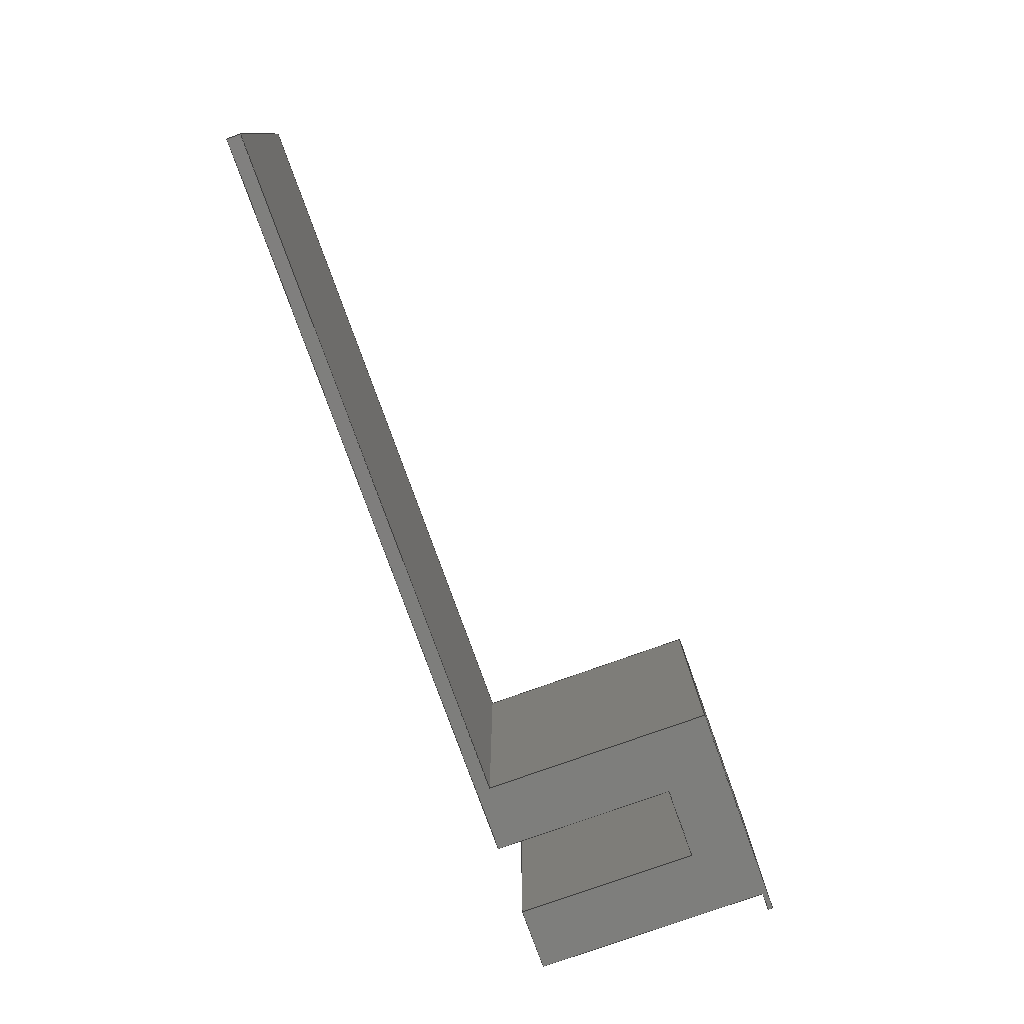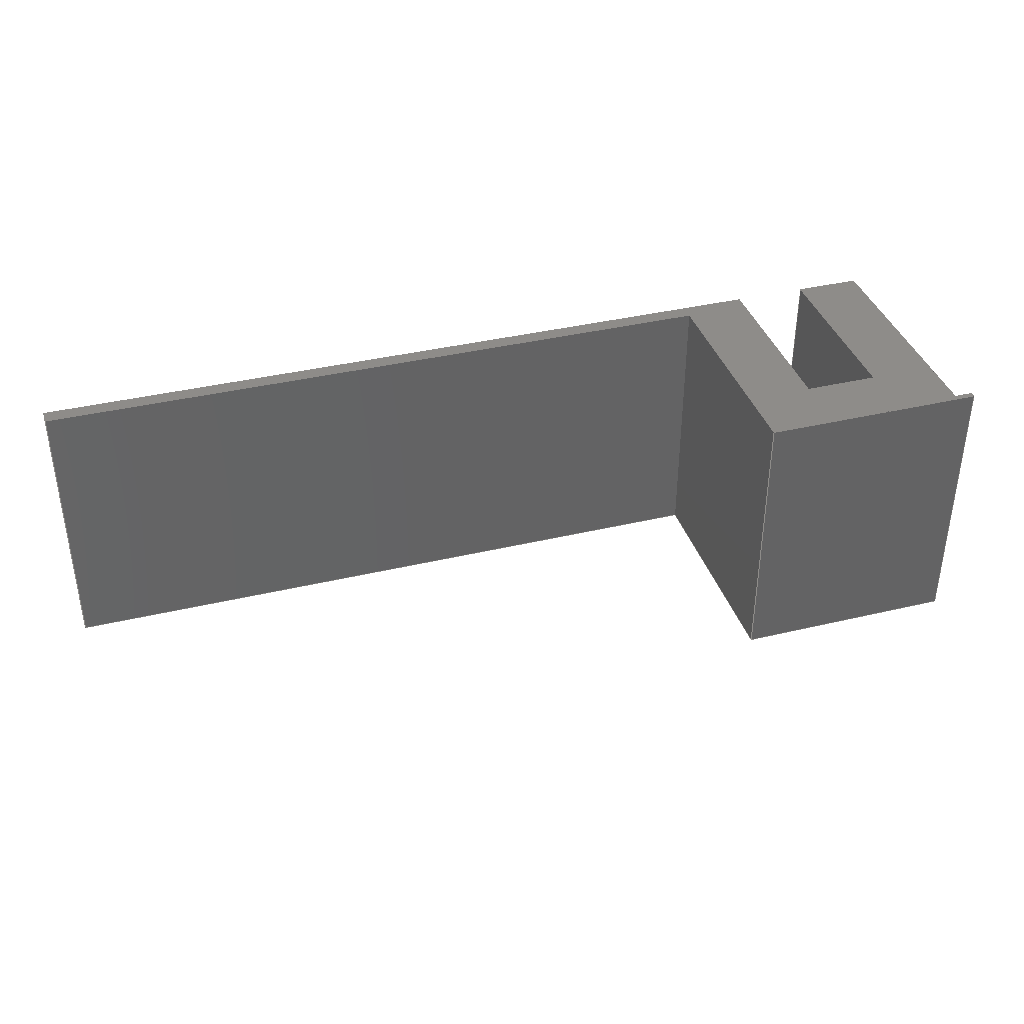
<metadata>
{"format":"step","ext":"step","renderer":"f3d","projection":"perspective","resolution":1024,"background":"white","views":[{"elev":-78.1,"azim":109.7,"up":"+Z"},{"elev":38.0,"azim":163.1,"up":"+Z"}]}
</metadata>
<code>
ISO-10303-21;
DATA;
#1=MECHANICAL_DESIGN_GEOMETRIC_PRESENTATION_REPRESENTATION('',(#4),#438);
#2=SHAPE_REPRESENTATION_RELATIONSHIP('SRR','None',#445,#3);
#3=ADVANCED_BREP_SHAPE_REPRESENTATION('',(#5),#437);
#4=STYLED_ITEM('',(#454),#5);
#5=MANIFOLD_SOLID_BREP('Body1',#266);
#6=FACE_OUTER_BOUND('',#20,.T.);
#7=FACE_OUTER_BOUND('',#21,.T.);
#8=FACE_OUTER_BOUND('',#22,.T.);
#9=FACE_OUTER_BOUND('',#23,.T.);
#10=FACE_OUTER_BOUND('',#24,.T.);
#11=FACE_OUTER_BOUND('',#25,.T.);
#12=FACE_OUTER_BOUND('',#26,.T.);
#13=FACE_OUTER_BOUND('',#27,.T.);
#14=FACE_OUTER_BOUND('',#28,.T.);
#15=FACE_OUTER_BOUND('',#29,.T.);
#16=FACE_OUTER_BOUND('',#30,.T.);
#17=FACE_OUTER_BOUND('',#31,.T.);
#18=FACE_OUTER_BOUND('',#32,.T.);
#19=FACE_OUTER_BOUND('',#33,.T.);
#20=EDGE_LOOP('',(#166,#167,#168,#169));
#21=EDGE_LOOP('',(#170,#171,#172,#173));
#22=EDGE_LOOP('',(#174,#175,#176,#177,#178,#179,#180,#181,#182,#183,#184,
#185));
#23=EDGE_LOOP('',(#186,#187,#188,#189));
#24=EDGE_LOOP('',(#190,#191,#192,#193));
#25=EDGE_LOOP('',(#194,#195,#196,#197));
#26=EDGE_LOOP('',(#198,#199,#200,#201));
#27=EDGE_LOOP('',(#202,#203,#204,#205,#206,#207,#208,#209,#210,#211,#212,
#213));
#28=EDGE_LOOP('',(#214,#215,#216,#217));
#29=EDGE_LOOP('',(#218,#219,#220,#221));
#30=EDGE_LOOP('',(#222,#223,#224,#225));
#31=EDGE_LOOP('',(#226,#227,#228,#229));
#32=EDGE_LOOP('',(#230,#231,#232,#233));
#33=EDGE_LOOP('',(#234,#235,#236,#237));
#34=LINE('',#364,#70);
#35=LINE('',#366,#71);
#36=LINE('',#368,#72);
#37=LINE('',#369,#73);
#38=LINE('',#372,#74);
#39=LINE('',#374,#75);
#40=LINE('',#375,#76);
#41=LINE('',#378,#77);
#42=LINE('',#380,#78);
#43=LINE('',#382,#79);
#44=LINE('',#384,#80);
#45=LINE('',#386,#81);
#46=LINE('',#388,#82);
#47=LINE('',#390,#83);
#48=LINE('',#392,#84);
#49=LINE('',#394,#85);
#50=LINE('',#395,#86);
#51=LINE('',#398,#87);
#52=LINE('',#399,#88);
#53=LINE('',#403,#89);
#54=LINE('',#404,#90);
#55=LINE('',#405,#91);
#56=LINE('',#408,#92);
#57=LINE('',#409,#93);
#58=LINE('',#412,#94);
#59=LINE('',#413,#95);
#60=LINE('',#415,#96);
#61=LINE('',#417,#97);
#62=LINE('',#419,#98);
#63=LINE('',#421,#99);
#64=LINE('',#423,#100);
#65=LINE('',#424,#101);
#66=LINE('',#426,#102);
#67=LINE('',#428,#103);
#68=LINE('',#429,#104);
#69=LINE('',#432,#105);
#70=VECTOR('',#298,1);
#71=VECTOR('',#299,1);
#72=VECTOR('',#300,1);
#73=VECTOR('',#301,1);
#74=VECTOR('',#304,1);
#75=VECTOR('',#305,1);
#76=VECTOR('',#306,1);
#77=VECTOR('',#309,1);
#78=VECTOR('',#310,1);
#79=VECTOR('',#311,1);
#80=VECTOR('',#312,1);
#81=VECTOR('',#313,1);
#82=VECTOR('',#314,1);
#83=VECTOR('',#315,1);
#84=VECTOR('',#316,1);
#85=VECTOR('',#317,1);
#86=VECTOR('',#318,1);
#87=VECTOR('',#321,1);
#88=VECTOR('',#322,1);
#89=VECTOR('',#325,1);
#90=VECTOR('',#326,1);
#91=VECTOR('',#327,1);
#92=VECTOR('',#330,1);
#93=VECTOR('',#331,1);
#94=VECTOR('',#334,1);
#95=VECTOR('',#335,1);
#96=VECTOR('',#338,1);
#97=VECTOR('',#339,1);
#98=VECTOR('',#340,1);
#99=VECTOR('',#341,1);
#100=VECTOR('',#342,1);
#101=VECTOR('',#343,1);
#102=VECTOR('',#346,1);
#103=VECTOR('',#349,1);
#104=VECTOR('',#350,1);
#105=VECTOR('',#355,1);
#106=VERTEX_POINT('',#362);
#107=VERTEX_POINT('',#363);
#108=VERTEX_POINT('',#365);
#109=VERTEX_POINT('',#367);
#110=VERTEX_POINT('',#371);
#111=VERTEX_POINT('',#373);
#112=VERTEX_POINT('',#377);
#113=VERTEX_POINT('',#379);
#114=VERTEX_POINT('',#381);
#115=VERTEX_POINT('',#383);
#116=VERTEX_POINT('',#385);
#117=VERTEX_POINT('',#387);
#118=VERTEX_POINT('',#389);
#119=VERTEX_POINT('',#391);
#120=VERTEX_POINT('',#393);
#121=VERTEX_POINT('',#397);
#122=VERTEX_POINT('',#401);
#123=VERTEX_POINT('',#402);
#124=VERTEX_POINT('',#407);
#125=VERTEX_POINT('',#411);
#126=VERTEX_POINT('',#416);
#127=VERTEX_POINT('',#418);
#128=VERTEX_POINT('',#420);
#129=VERTEX_POINT('',#422);
#130=EDGE_CURVE('',#106,#107,#34,.T.);
#131=EDGE_CURVE('',#108,#106,#35,.T.);
#132=EDGE_CURVE('',#109,#108,#36,.T.);
#133=EDGE_CURVE('',#109,#107,#37,.T.);
#134=EDGE_CURVE('',#107,#110,#38,.T.);
#135=EDGE_CURVE('',#111,#109,#39,.T.);
#136=EDGE_CURVE('',#110,#111,#40,.T.);
#137=EDGE_CURVE('',#108,#112,#41,.T.);
#138=EDGE_CURVE('',#113,#112,#42,.T.);
#139=EDGE_CURVE('',#114,#113,#43,.T.);
#140=EDGE_CURVE('',#115,#114,#44,.T.);
#141=EDGE_CURVE('',#116,#115,#45,.T.);
#142=EDGE_CURVE('',#116,#117,#46,.T.);
#143=EDGE_CURVE('',#117,#118,#47,.T.);
#144=EDGE_CURVE('',#118,#119,#48,.T.);
#145=EDGE_CURVE('',#119,#120,#49,.T.);
#146=EDGE_CURVE('',#120,#111,#50,.T.);
#147=EDGE_CURVE('',#106,#121,#51,.T.);
#148=EDGE_CURVE('',#112,#121,#52,.T.);
#149=EDGE_CURVE('',#122,#123,#53,.T.);
#150=EDGE_CURVE('',#119,#122,#54,.T.);
#151=EDGE_CURVE('',#118,#123,#55,.T.);
#152=EDGE_CURVE('',#123,#124,#56,.T.);
#153=EDGE_CURVE('',#124,#117,#57,.T.);
#154=EDGE_CURVE('',#125,#122,#58,.T.);
#155=EDGE_CURVE('',#120,#125,#59,.T.);
#156=EDGE_CURVE('',#110,#125,#60,.T.);
#157=EDGE_CURVE('',#124,#126,#61,.T.);
#158=EDGE_CURVE('',#126,#127,#62,.T.);
#159=EDGE_CURVE('',#128,#127,#63,.T.);
#160=EDGE_CURVE('',#128,#129,#64,.T.);
#161=EDGE_CURVE('',#121,#129,#65,.T.);
#162=EDGE_CURVE('',#116,#126,#66,.T.);
#163=EDGE_CURVE('',#114,#128,#67,.T.);
#164=EDGE_CURVE('',#129,#113,#68,.T.);
#165=EDGE_CURVE('',#127,#115,#69,.T.);
#166=ORIENTED_EDGE('',*,*,#130,.F.);
#167=ORIENTED_EDGE('',*,*,#131,.F.);
#168=ORIENTED_EDGE('',*,*,#132,.F.);
#169=ORIENTED_EDGE('',*,*,#133,.T.);
#170=ORIENTED_EDGE('',*,*,#134,.F.);
#171=ORIENTED_EDGE('',*,*,#133,.F.);
#172=ORIENTED_EDGE('',*,*,#135,.F.);
#173=ORIENTED_EDGE('',*,*,#136,.F.);
#174=ORIENTED_EDGE('',*,*,#135,.T.);
#175=ORIENTED_EDGE('',*,*,#132,.T.);
#176=ORIENTED_EDGE('',*,*,#137,.T.);
#177=ORIENTED_EDGE('',*,*,#138,.F.);
#178=ORIENTED_EDGE('',*,*,#139,.F.);
#179=ORIENTED_EDGE('',*,*,#140,.F.);
#180=ORIENTED_EDGE('',*,*,#141,.F.);
#181=ORIENTED_EDGE('',*,*,#142,.T.);
#182=ORIENTED_EDGE('',*,*,#143,.T.);
#183=ORIENTED_EDGE('',*,*,#144,.T.);
#184=ORIENTED_EDGE('',*,*,#145,.T.);
#185=ORIENTED_EDGE('',*,*,#146,.T.);
#186=ORIENTED_EDGE('',*,*,#131,.T.);
#187=ORIENTED_EDGE('',*,*,#147,.T.);
#188=ORIENTED_EDGE('',*,*,#148,.F.);
#189=ORIENTED_EDGE('',*,*,#137,.F.);
#190=ORIENTED_EDGE('',*,*,#149,.F.);
#191=ORIENTED_EDGE('',*,*,#150,.F.);
#192=ORIENTED_EDGE('',*,*,#144,.F.);
#193=ORIENTED_EDGE('',*,*,#151,.T.);
#194=ORIENTED_EDGE('',*,*,#152,.F.);
#195=ORIENTED_EDGE('',*,*,#151,.F.);
#196=ORIENTED_EDGE('',*,*,#143,.F.);
#197=ORIENTED_EDGE('',*,*,#153,.F.);
#198=ORIENTED_EDGE('',*,*,#154,.F.);
#199=ORIENTED_EDGE('',*,*,#155,.F.);
#200=ORIENTED_EDGE('',*,*,#145,.F.);
#201=ORIENTED_EDGE('',*,*,#150,.T.);
#202=ORIENTED_EDGE('',*,*,#134,.T.);
#203=ORIENTED_EDGE('',*,*,#156,.T.);
#204=ORIENTED_EDGE('',*,*,#154,.T.);
#205=ORIENTED_EDGE('',*,*,#149,.T.);
#206=ORIENTED_EDGE('',*,*,#152,.T.);
#207=ORIENTED_EDGE('',*,*,#157,.T.);
#208=ORIENTED_EDGE('',*,*,#158,.T.);
#209=ORIENTED_EDGE('',*,*,#159,.F.);
#210=ORIENTED_EDGE('',*,*,#160,.T.);
#211=ORIENTED_EDGE('',*,*,#161,.F.);
#212=ORIENTED_EDGE('',*,*,#147,.F.);
#213=ORIENTED_EDGE('',*,*,#130,.T.);
#214=ORIENTED_EDGE('',*,*,#153,.T.);
#215=ORIENTED_EDGE('',*,*,#142,.F.);
#216=ORIENTED_EDGE('',*,*,#162,.T.);
#217=ORIENTED_EDGE('',*,*,#157,.F.);
#218=ORIENTED_EDGE('',*,*,#163,.F.);
#219=ORIENTED_EDGE('',*,*,#139,.T.);
#220=ORIENTED_EDGE('',*,*,#164,.F.);
#221=ORIENTED_EDGE('',*,*,#160,.F.);
#222=ORIENTED_EDGE('',*,*,#148,.T.);
#223=ORIENTED_EDGE('',*,*,#161,.T.);
#224=ORIENTED_EDGE('',*,*,#164,.T.);
#225=ORIENTED_EDGE('',*,*,#138,.T.);
#226=ORIENTED_EDGE('',*,*,#162,.F.);
#227=ORIENTED_EDGE('',*,*,#141,.T.);
#228=ORIENTED_EDGE('',*,*,#165,.F.);
#229=ORIENTED_EDGE('',*,*,#158,.F.);
#230=ORIENTED_EDGE('',*,*,#163,.T.);
#231=ORIENTED_EDGE('',*,*,#159,.T.);
#232=ORIENTED_EDGE('',*,*,#165,.T.);
#233=ORIENTED_EDGE('',*,*,#140,.T.);
#234=ORIENTED_EDGE('',*,*,#136,.T.);
#235=ORIENTED_EDGE('',*,*,#146,.F.);
#236=ORIENTED_EDGE('',*,*,#155,.T.);
#237=ORIENTED_EDGE('',*,*,#156,.F.);
#238=PLANE('',#280);
#239=PLANE('',#281);
#240=PLANE('',#282);
#241=PLANE('',#283);
#242=PLANE('',#284);
#243=PLANE('',#285);
#244=PLANE('',#286);
#245=PLANE('',#287);
#246=PLANE('',#288);
#247=PLANE('',#289);
#248=PLANE('',#290);
#249=PLANE('',#291);
#250=PLANE('',#292);
#251=PLANE('',#293);
#252=ADVANCED_FACE('',(#6),#238,.F.);
#253=ADVANCED_FACE('',(#7),#239,.F.);
#254=ADVANCED_FACE('',(#8),#240,.T.);
#255=ADVANCED_FACE('',(#9),#241,.T.);
#256=ADVANCED_FACE('',(#10),#242,.F.);
#257=ADVANCED_FACE('',(#11),#243,.F.);
#258=ADVANCED_FACE('',(#12),#244,.F.);
#259=ADVANCED_FACE('',(#13),#245,.T.);
#260=ADVANCED_FACE('',(#14),#246,.F.);
#261=ADVANCED_FACE('',(#15),#247,.T.);
#262=ADVANCED_FACE('',(#16),#248,.T.);
#263=ADVANCED_FACE('',(#17),#249,.T.);
#264=ADVANCED_FACE('',(#18),#250,.T.);
#265=ADVANCED_FACE('',(#19),#251,.F.);
#266=CLOSED_SHELL('',(#252,#253,#254,#255,#256,#257,#258,#259,#260,#261,
#262,#263,#264,#265));
#267=DERIVED_UNIT_ELEMENT(#269,1);
#268=DERIVED_UNIT_ELEMENT(#440,3);
#269=(
MASS_UNIT()
NAMED_UNIT(*)
SI_UNIT(.KILO.,.GRAM.)
);
#270=DERIVED_UNIT((#267,#268));
#271=MEASURE_REPRESENTATION_ITEM('density measure',
POSITIVE_RATIO_MEASURE(7850),#270);
#272=PROPERTY_DEFINITION_REPRESENTATION(#277,#274);
#273=PROPERTY_DEFINITION_REPRESENTATION(#278,#275);
#274=REPRESENTATION('material name',(#276),#437);
#275=REPRESENTATION('density',(#271),#437);
#276=DESCRIPTIVE_REPRESENTATION_ITEM('Steel','Steel');
#277=PROPERTY_DEFINITION('material property','material name',#447);
#278=PROPERTY_DEFINITION('material property','density of part',#447);
#279=AXIS2_PLACEMENT_3D('placement',#360,#294,#295);
#280=AXIS2_PLACEMENT_3D('',#361,#296,#297);
#281=AXIS2_PLACEMENT_3D('',#370,#302,#303);
#282=AXIS2_PLACEMENT_3D('',#376,#307,#308);
#283=AXIS2_PLACEMENT_3D('',#396,#319,#320);
#284=AXIS2_PLACEMENT_3D('',#400,#323,#324);
#285=AXIS2_PLACEMENT_3D('',#406,#328,#329);
#286=AXIS2_PLACEMENT_3D('',#410,#332,#333);
#287=AXIS2_PLACEMENT_3D('',#414,#336,#337);
#288=AXIS2_PLACEMENT_3D('',#425,#344,#345);
#289=AXIS2_PLACEMENT_3D('',#427,#347,#348);
#290=AXIS2_PLACEMENT_3D('',#430,#351,#352);
#291=AXIS2_PLACEMENT_3D('',#431,#353,#354);
#292=AXIS2_PLACEMENT_3D('',#433,#356,#357);
#293=AXIS2_PLACEMENT_3D('',#434,#358,#359);
#294=DIRECTION('axis',(0,0,1));
#295=DIRECTION('refdir',(1,0,0));
#296=DIRECTION('center_axis',(0,1,0));
#297=DIRECTION('ref_axis',(-1,0,0));
#298=DIRECTION('',(1,0,0));
#299=DIRECTION('',(0,0,1));
#300=DIRECTION('',(-1,0,0));
#301=DIRECTION('',(0,0,1));
#302=DIRECTION('center_axis',(1,0,0));
#303=DIRECTION('ref_axis',(0,1,0));
#304=DIRECTION('',(0,-1,0));
#305=DIRECTION('',(0,1,0));
#306=DIRECTION('',(0,0,-1));
#307=DIRECTION('center_axis',(0,0,-1));
#308=DIRECTION('ref_axis',(-1,0,0));
#309=DIRECTION('',(0,1,0));
#310=DIRECTION('',(-1,0,0));
#311=DIRECTION('',(0,1,0));
#312=DIRECTION('',(-1,0,0));
#313=DIRECTION('',(0,1,0));
#314=DIRECTION('',(-1,0,0));
#315=DIRECTION('',(0,1,0));
#316=DIRECTION('',(-1,0,0));
#317=DIRECTION('',(0,-1,0));
#318=DIRECTION('',(-1,0,0));
#319=DIRECTION('center_axis',(-1,0,0));
#320=DIRECTION('ref_axis',(0,0,1));
#321=DIRECTION('',(0,1,0));
#322=DIRECTION('',(0,0,1));
#323=DIRECTION('center_axis',(0,1,0));
#324=DIRECTION('ref_axis',(-1,0,0));
#325=DIRECTION('',(1,0,0));
#326=DIRECTION('',(0,0,1));
#327=DIRECTION('',(0,0,1));
#328=DIRECTION('center_axis',(1,0,0));
#329=DIRECTION('ref_axis',(0,1,0));
#330=DIRECTION('',(0,-1,0));
#331=DIRECTION('',(0,0,-1));
#332=DIRECTION('center_axis',(-1,0,0));
#333=DIRECTION('ref_axis',(0,-1,0));
#334=DIRECTION('',(0,1,0));
#335=DIRECTION('',(0,0,1));
#336=DIRECTION('center_axis',(0,0,1));
#337=DIRECTION('ref_axis',(1,0,0));
#338=DIRECTION('',(1,0,0));
#339=DIRECTION('',(1,0,0));
#340=DIRECTION('',(0,1,0));
#341=DIRECTION('',(1,0,0));
#342=DIRECTION('',(0,1,0));
#343=DIRECTION('',(1,0,0));
#344=DIRECTION('center_axis',(0,1,0));
#345=DIRECTION('ref_axis',(1,0,0));
#346=DIRECTION('',(0,0,1));
#347=DIRECTION('center_axis',(1,0,0));
#348=DIRECTION('ref_axis',(0,0,-1));
#349=DIRECTION('',(0,0,1));
#350=DIRECTION('',(0,0,-1));
#351=DIRECTION('center_axis',(0,1,0));
#352=DIRECTION('ref_axis',(0,0,1));
#353=DIRECTION('center_axis',(1,0,0));
#354=DIRECTION('ref_axis',(0,0,-1));
#355=DIRECTION('',(0,0,-1));
#356=DIRECTION('center_axis',(0,1,0));
#357=DIRECTION('ref_axis',(0,0,1));
#358=DIRECTION('center_axis',(0,1,0));
#359=DIRECTION('ref_axis',(1,0,0));
#360=CARTESIAN_POINT('',(0,0,0));
#361=CARTESIAN_POINT('Origin',(-22,26,0));
#362=CARTESIAN_POINT('',(-24,26,30));
#363=CARTESIAN_POINT('',(-22,26,30));
#364=CARTESIAN_POINT('',(-23,26,30));
#365=CARTESIAN_POINT('',(-24,26,0));
#366=CARTESIAN_POINT('',(-24,26,0));
#367=CARTESIAN_POINT('',(-22,26,0));
#368=CARTESIAN_POINT('',(26.5,26,0));
#369=CARTESIAN_POINT('',(-22,26,0));
#370=CARTESIAN_POINT('Origin',(-22,0,0));
#371=CARTESIAN_POINT('',(-22,0,30));
#372=CARTESIAN_POINT('',(-22,0,30));
#373=CARTESIAN_POINT('',(-22,0,0));
#374=CARTESIAN_POINT('',(-22,0,0));
#375=CARTESIAN_POINT('',(-22,0,7.5));
#376=CARTESIAN_POINT('Origin',(75,0,0));
#377=CARTESIAN_POINT('',(-24,26.5,0));
#378=CARTESIAN_POINT('',(-24,0,0));
#379=CARTESIAN_POINT('',(0,26.5,0));
#380=CARTESIAN_POINT('',(-24,26.5,0));
#381=CARTESIAN_POINT('',(0,1.5,0));
#382=CARTESIAN_POINT('',(0,1.5,0));
#383=CARTESIAN_POINT('',(75,1.5,0));
#384=CARTESIAN_POINT('',(0,1.5,0));
#385=CARTESIAN_POINT('',(75,0,0));
#386=CARTESIAN_POINT('',(75,0,0));
#387=CARTESIAN_POINT('',(-7,0,0));
#388=CARTESIAN_POINT('',(0,0,0));
#389=CARTESIAN_POINT('',(-7,20,0));
#390=CARTESIAN_POINT('',(-7,0,0));
#391=CARTESIAN_POINT('',(-15,20,0));
#392=CARTESIAN_POINT('',(34,20,0));
#393=CARTESIAN_POINT('',(-15,0,0));
#394=CARTESIAN_POINT('',(-15,10,0));
#395=CARTESIAN_POINT('',(0,0,0));
#396=CARTESIAN_POINT('Origin',(-24,0,0));
#397=CARTESIAN_POINT('',(-24,26.5,30));
#398=CARTESIAN_POINT('',(-24,0,30));
#399=CARTESIAN_POINT('',(-24,26.5,30));
#400=CARTESIAN_POINT('Origin',(-7,20,0));
#401=CARTESIAN_POINT('',(-15,20,30));
#402=CARTESIAN_POINT('',(-7,20,30));
#403=CARTESIAN_POINT('',(-15.5,20,30));
#404=CARTESIAN_POINT('',(-15,20,0));
#405=CARTESIAN_POINT('',(-7,20,0));
#406=CARTESIAN_POINT('Origin',(-7,0,0));
#407=CARTESIAN_POINT('',(-7,0,30));
#408=CARTESIAN_POINT('',(-7,0,30));
#409=CARTESIAN_POINT('',(-7,0,7.5));
#410=CARTESIAN_POINT('Origin',(-15,20,0));
#411=CARTESIAN_POINT('',(-15,0,30));
#412=CARTESIAN_POINT('',(-15,10,30));
#413=CARTESIAN_POINT('',(-15,0,7.5));
#414=CARTESIAN_POINT('Origin',(-24,0,30));
#415=CARTESIAN_POINT('',(-24,0,30));
#416=CARTESIAN_POINT('',(75,0,30));
#417=CARTESIAN_POINT('',(-24,0,30));
#418=CARTESIAN_POINT('',(75,1.5,30));
#419=CARTESIAN_POINT('',(75,0,30));
#420=CARTESIAN_POINT('',(0,1.5,30));
#421=CARTESIAN_POINT('',(-24,1.5,30));
#422=CARTESIAN_POINT('',(0,26.5,30));
#423=CARTESIAN_POINT('',(0,1.5,30));
#424=CARTESIAN_POINT('',(-24,26.5,30));
#425=CARTESIAN_POINT('Origin',(25.5,0,15));
#426=CARTESIAN_POINT('',(75,0,0));
#427=CARTESIAN_POINT('Origin',(0,1.5,30));
#428=CARTESIAN_POINT('',(0,1.5,22.5));
#429=CARTESIAN_POINT('',(0,26.5,0));
#430=CARTESIAN_POINT('Origin',(-12,26.5,15));
#431=CARTESIAN_POINT('Origin',(75,0,30));
#432=CARTESIAN_POINT('',(75,1.5,0));
#433=CARTESIAN_POINT('Origin',(25.5,1.5,15));
#434=CARTESIAN_POINT('Origin',(25.5,0,15));
#435=UNCERTAINTY_MEASURE_WITH_UNIT(LENGTH_MEASURE(0.001),#439,
'DISTANCE_ACCURACY_VALUE',
'Maximum model space distance between geometric entities at asserted c
onnectivities');
#436=UNCERTAINTY_MEASURE_WITH_UNIT(LENGTH_MEASURE(0.001),#439,
'DISTANCE_ACCURACY_VALUE',
'Maximum model space distance between geometric entities at asserted c
onnectivities');
#437=(
GEOMETRIC_REPRESENTATION_CONTEXT(3)
GLOBAL_UNCERTAINTY_ASSIGNED_CONTEXT((#435))
GLOBAL_UNIT_ASSIGNED_CONTEXT((#439,#441,#442))
REPRESENTATION_CONTEXT('','3D')
);
#438=(
GEOMETRIC_REPRESENTATION_CONTEXT(3)
GLOBAL_UNCERTAINTY_ASSIGNED_CONTEXT((#436))
GLOBAL_UNIT_ASSIGNED_CONTEXT((#439,#441,#442))
REPRESENTATION_CONTEXT('','3D')
);
#439=(
LENGTH_UNIT()
NAMED_UNIT(*)
SI_UNIT(.CENTI.,.METRE.)
);
#440=(
LENGTH_UNIT()
NAMED_UNIT(*)
SI_UNIT($,.METRE.)
);
#441=(
NAMED_UNIT(*)
PLANE_ANGLE_UNIT()
SI_UNIT($,.RADIAN.)
);
#442=(
NAMED_UNIT(*)
SI_UNIT($,.STERADIAN.)
SOLID_ANGLE_UNIT()
);
#443=SHAPE_DEFINITION_REPRESENTATION(#444,#445);
#444=PRODUCT_DEFINITION_SHAPE('',$,#447);
#445=SHAPE_REPRESENTATION('',(#279),#437);
#446=PRODUCT_DEFINITION_CONTEXT('part definition',#451,'design');
#447=PRODUCT_DEFINITION('Untitled','Untitled',#448,#446);
#448=PRODUCT_DEFINITION_FORMATION('',$,#453);
#449=PRODUCT_RELATED_PRODUCT_CATEGORY('Untitled','Untitled',(#453));
#450=APPLICATION_PROTOCOL_DEFINITION('international standard',
'automotive_design',2009,#451);
#451=APPLICATION_CONTEXT(
'Core Data for Automotive Mechanical Design Process');
#452=PRODUCT_CONTEXT('part definition',#451,'mechanical');
#453=PRODUCT('Untitled','Untitled',$,(#452));
#454=PRESENTATION_STYLE_ASSIGNMENT((#455));
#455=SURFACE_STYLE_USAGE(.BOTH.,#456);
#456=SURFACE_SIDE_STYLE('',(#457));
#457=SURFACE_STYLE_FILL_AREA(#458);
#458=FILL_AREA_STYLE('Steel - Satin',(#459));
#459=FILL_AREA_STYLE_COLOUR('Steel - Satin',#460);
#460=COLOUR_RGB('Steel - Satin',0.6275,0.6275,0.6275);
ENDSEC;
END-ISO-10303-21;

</code>
